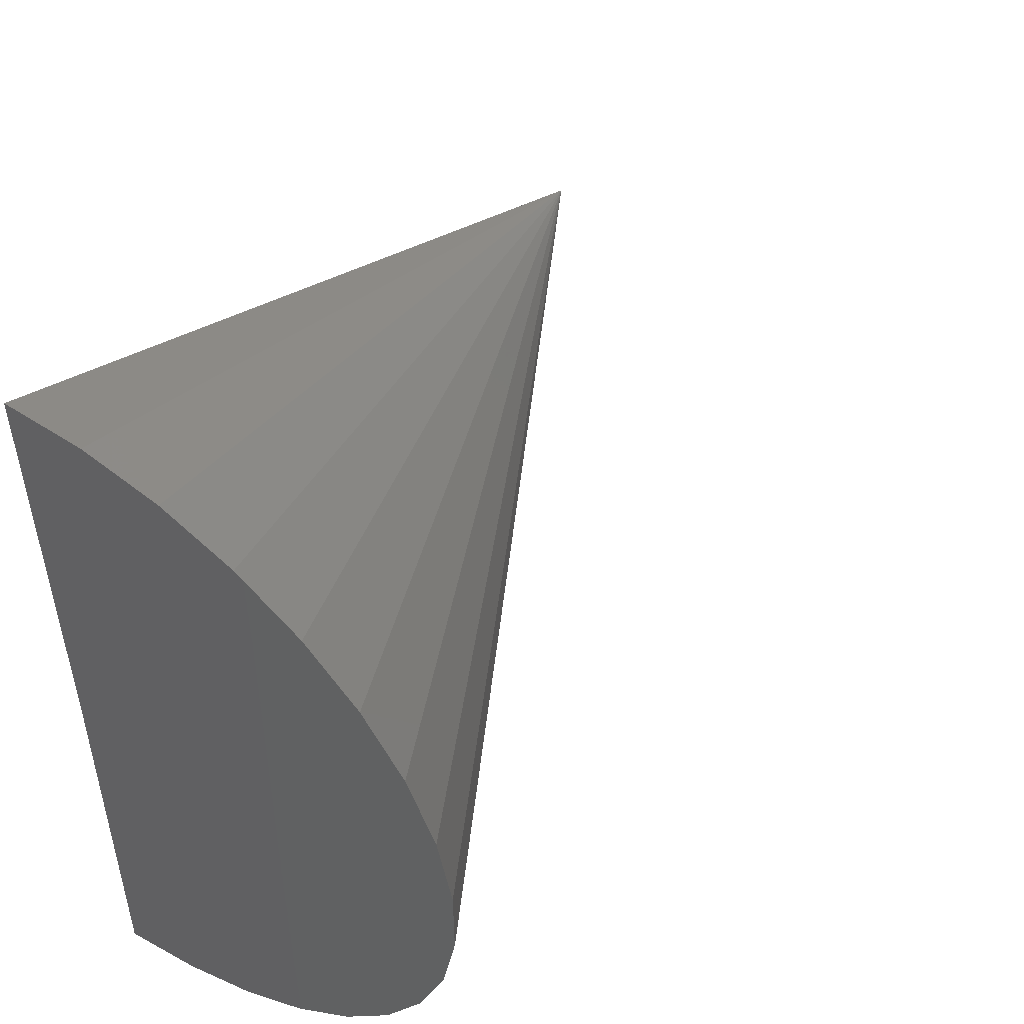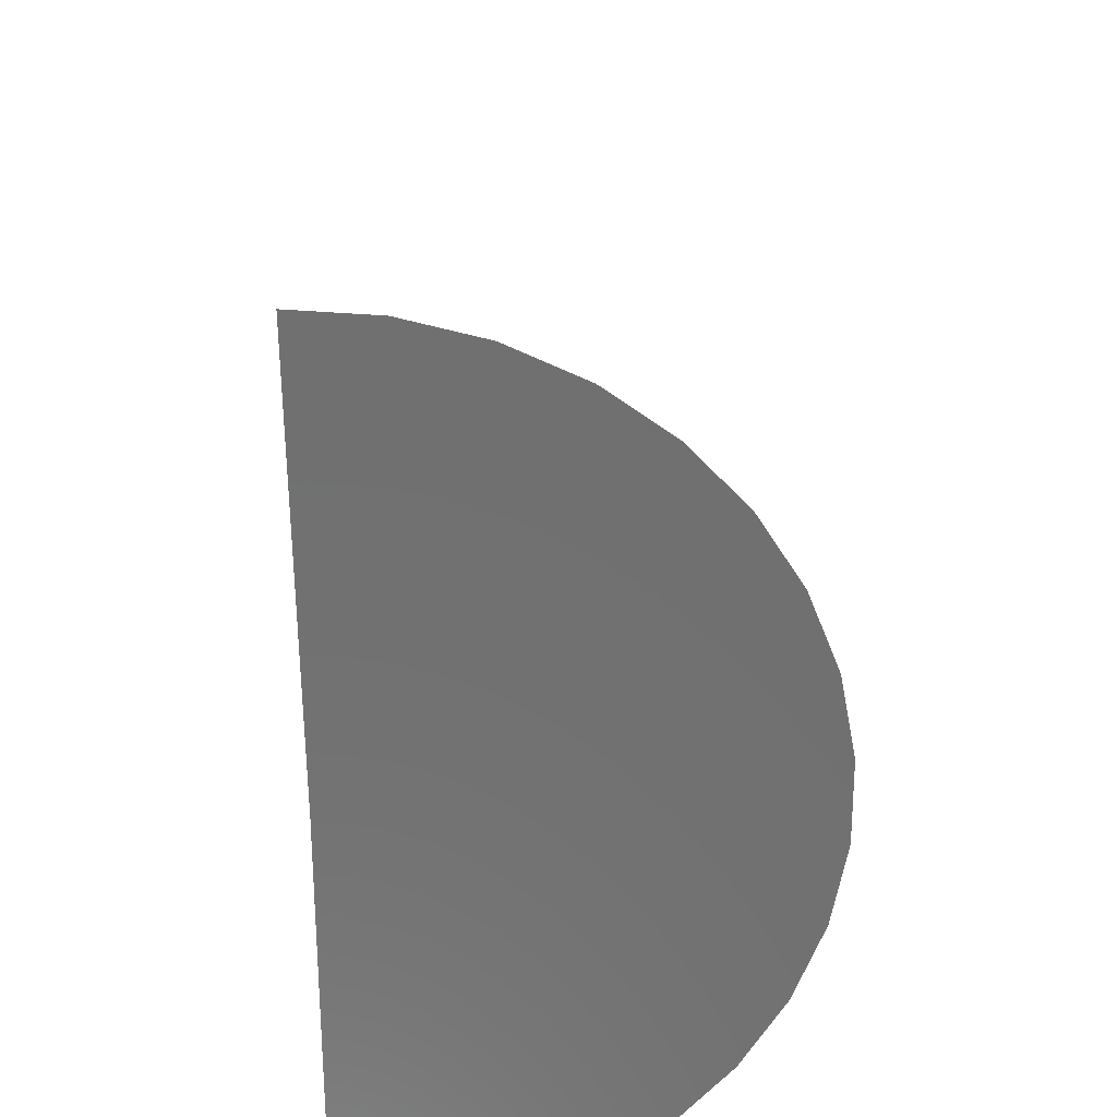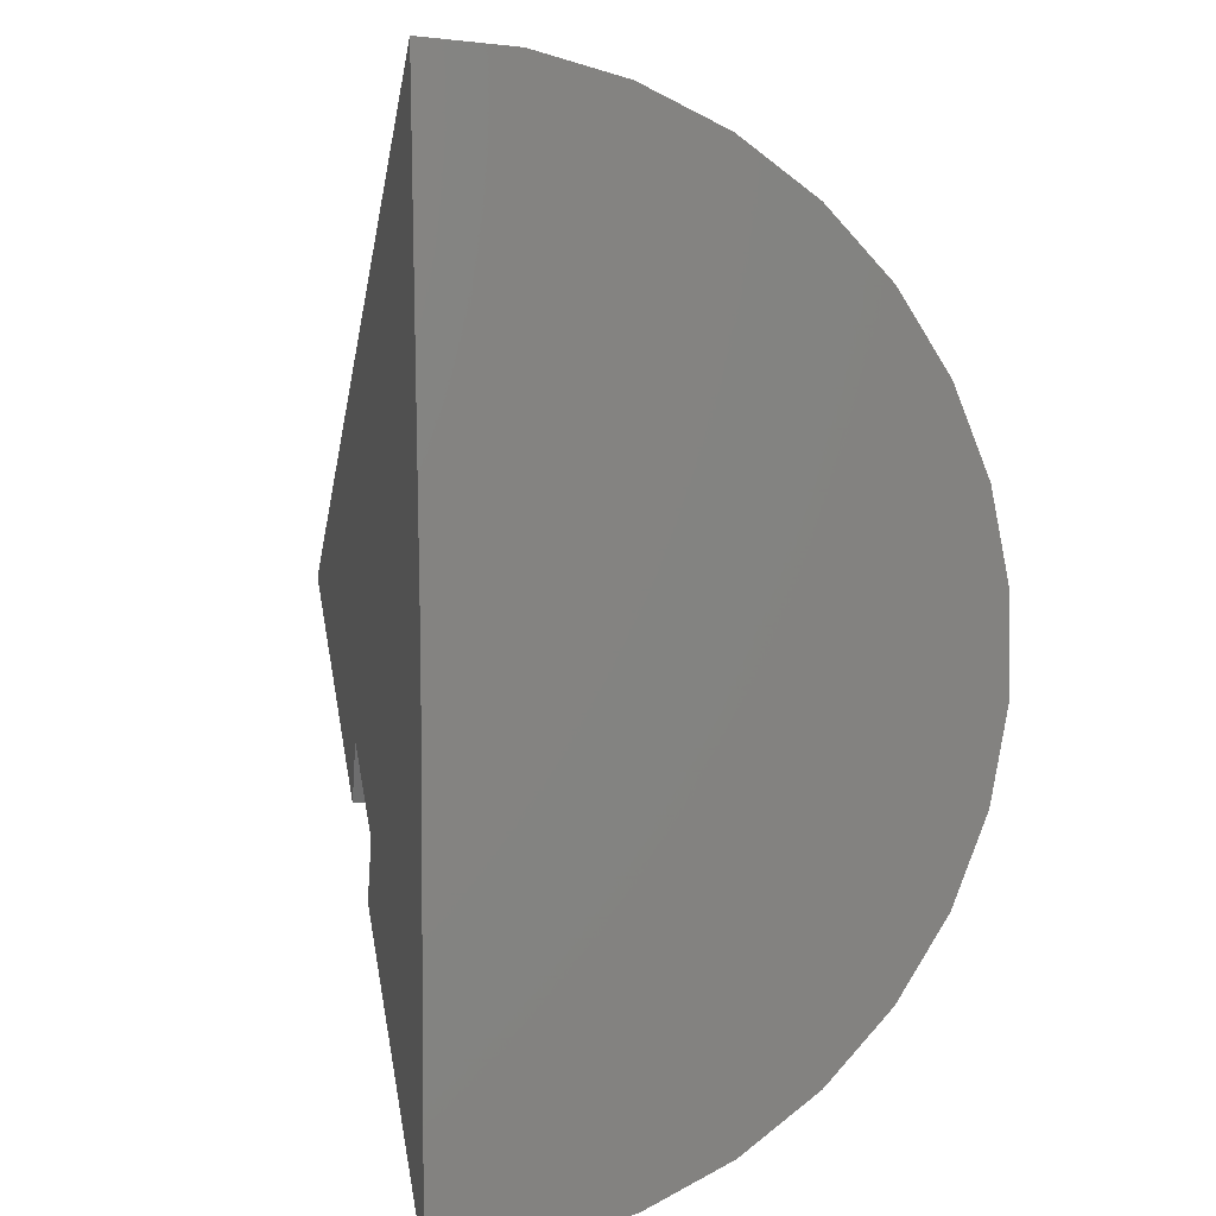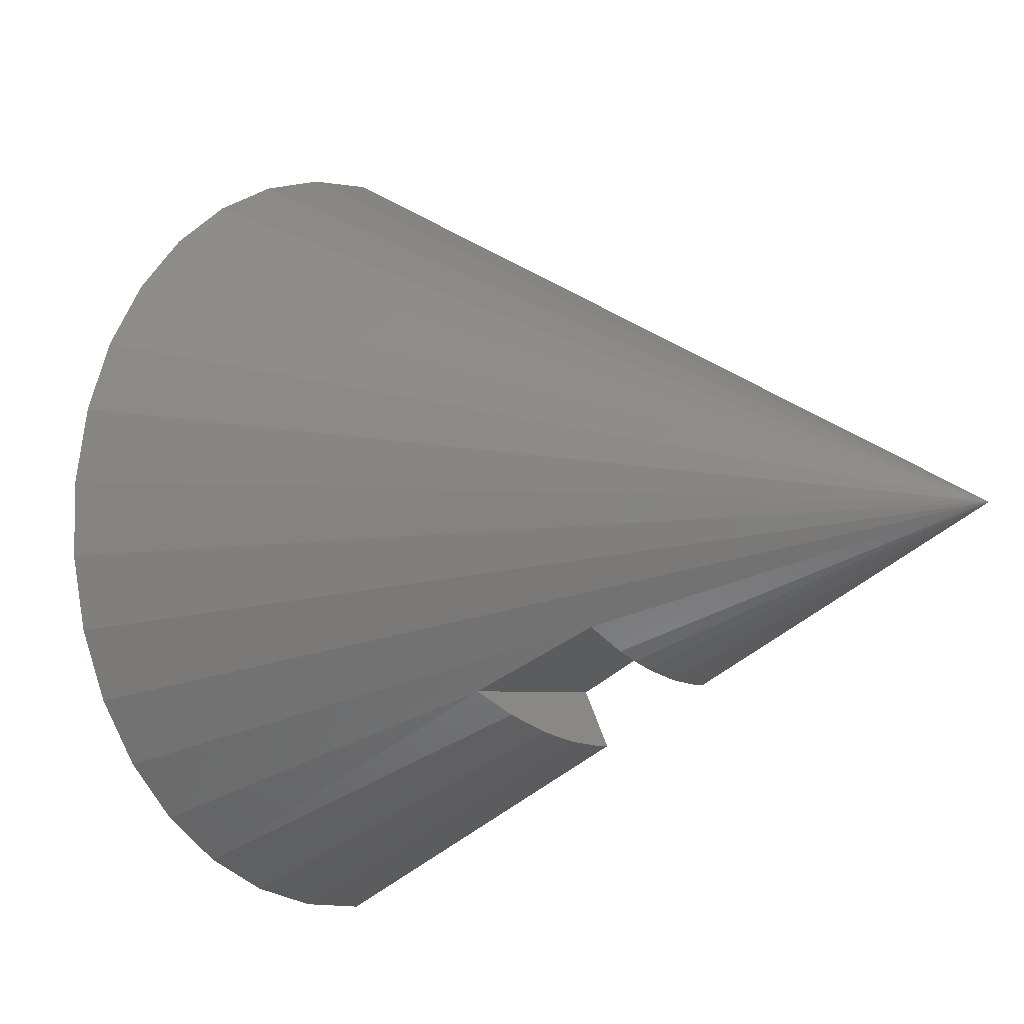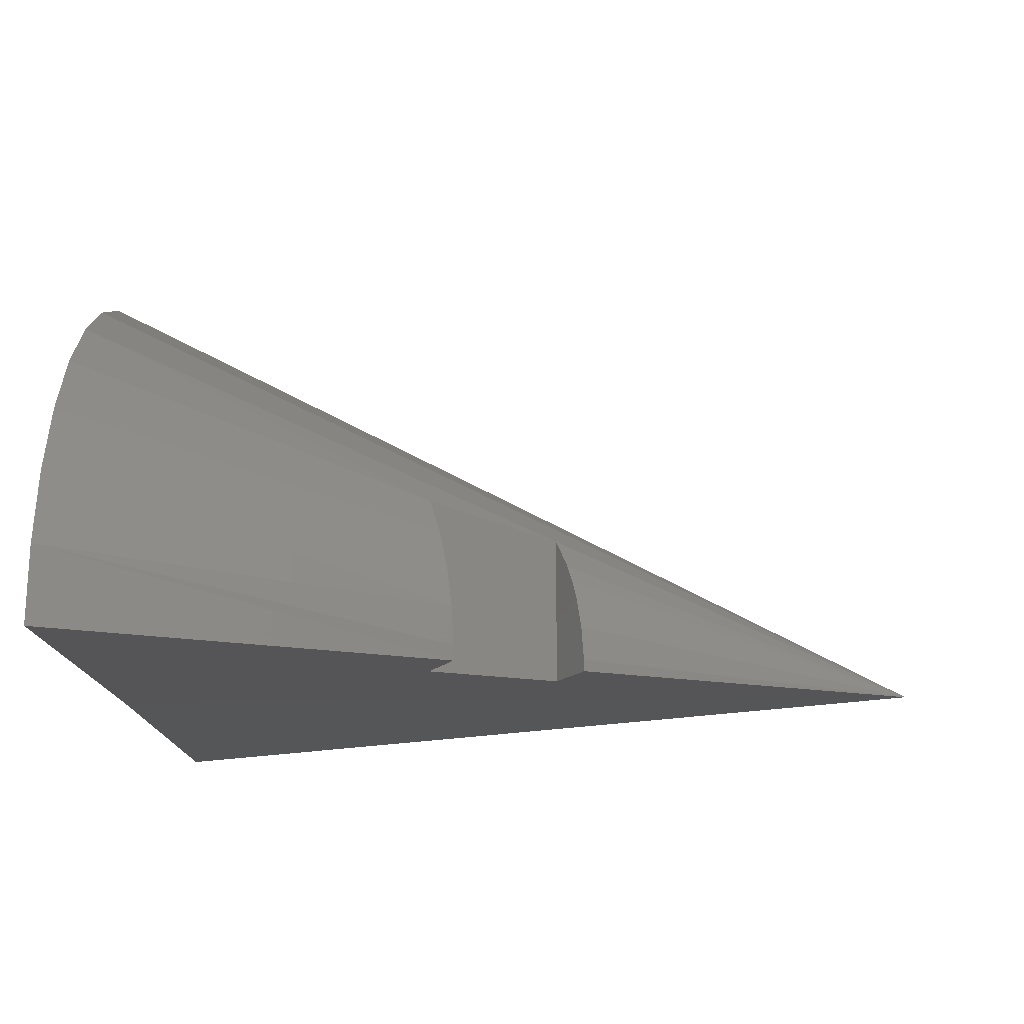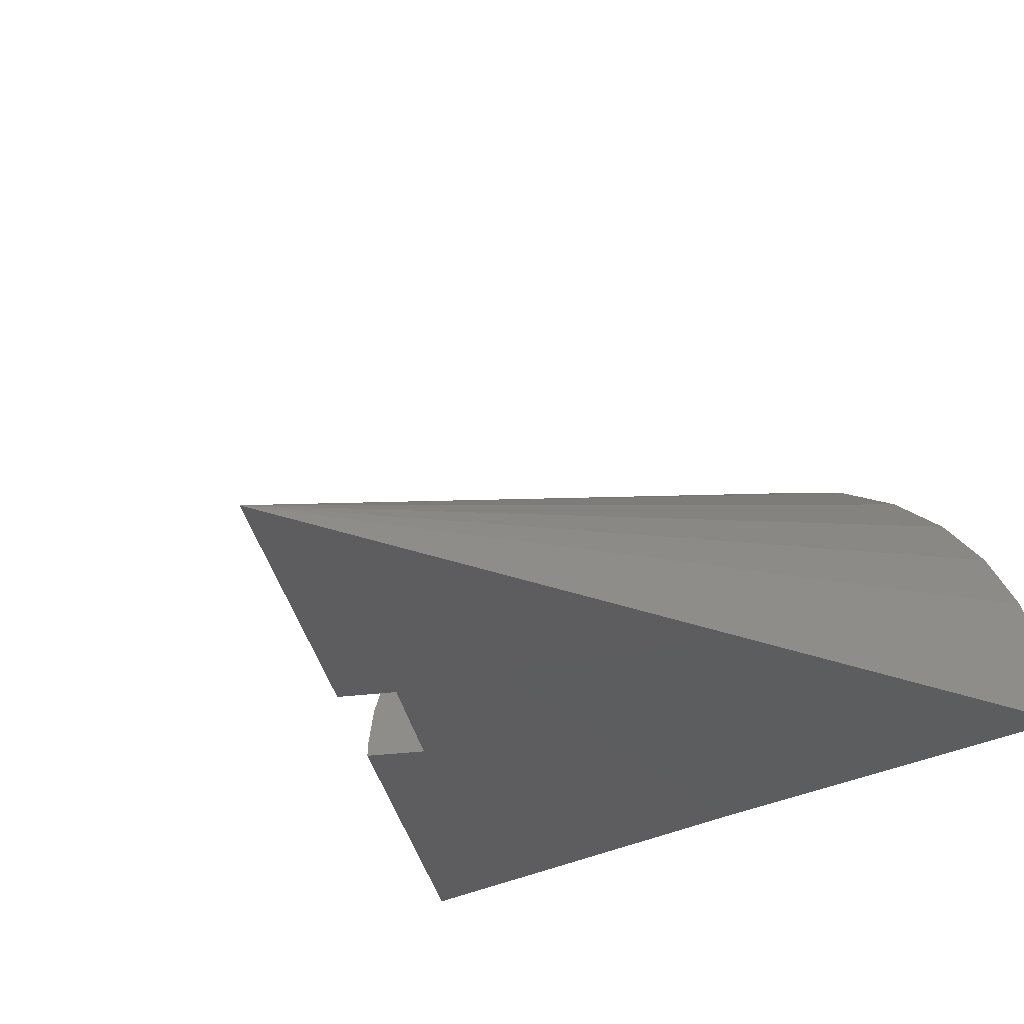
<metadata>
{"format":"stl","ext":"stl","renderer":"f3d","projection":"perspective","resolution":1024,"background":"white","views":[{"elev":50.7,"azim":-56.8,"up":"+Y"},{"elev":27.9,"azim":-92.2,"up":"+Y"},{"elev":4.6,"azim":-100.5,"up":"+Y"},{"elev":-4.7,"azim":40.9,"up":"+Y"},{"elev":-14.3,"azim":2.6,"up":"+Z"},{"elev":-32.7,"azim":126.7,"up":"+Z"}]}
</metadata>
<code>
# stl→obj: 35 verts, 66 faces
v 0.4207 0.2767 -7.735e-18
v 0.4464 0.2256 0
v 0.4463 0.2259 0.01075
v 0.4207 0.2767 0.1313
v 0.4441 0.2301 0.0415
v 0.4395 0.2392 0.0712
v 0.4359 0.2465 0.08739
v 0.4315 0.2552 0.1029
v 0.3078 0.2199 0
v 0.3078 0.2199 0.1569
v 0.3186 0.1984 0.1221
v 0.3267 0.1824 0.08423
v 0.3313 0.1733 0.04958
v 0.3335 0.169 0.01389
v 0.3337 0.1686 0
v -1.11e-16 0.2115 0.34
v -1.11e-16 0.1517 0.3032
v -1.11e-16 0.09964 0.2561
v -1.11e-16 0.05719 0.2002
v 0.75 0.3789 0
v 1.104e-16 0.7579 -0.004669
v -1.11e-16 0.7522 0.06531
v -1.11e-16 0.7338 0.133
v -1.11e-16 0.7031 0.1962
v -1.11e-16 0.6614 0.2526
v -1.11e-16 0.6099 0.3004
v -1.11e-16 0.5506 0.3379
v -1.11e-16 0.4853 0.3637
v -1.11e-16 0.4164 0.3771
v -1.11e-16 0.3462 0.3775
v -1.11e-16 0.2771 0.365
v 0 0 0
v -1.11e-16 0.006503 0.0699
v -1.11e-16 0.02579 0.1374
v 0 0.3789 0
f 1 2 3
f 4 1 3
f 4 3 5
f 4 5 6
f 4 6 7
f 4 7 8
f 9 10 11
f 9 11 12
f 9 12 13
f 9 13 14
f 9 14 15
f 9 1 10
f 10 1 4
f 4 16 17
f 10 4 17
f 10 17 18
f 10 18 19
f 10 19 11
f 20 21 22
f 20 22 23
f 20 23 24
f 20 24 25
f 20 25 26
f 20 26 27
f 20 27 28
f 20 28 29
f 20 29 30
f 20 30 31
f 20 31 16
f 20 16 4
f 20 4 8
f 20 8 7
f 20 7 6
f 20 6 5
f 20 5 3
f 20 3 2
f 32 15 33
f 33 15 14
f 33 14 13
f 11 19 12
f 12 19 34
f 12 34 13
f 13 34 33
f 15 32 9
f 1 20 2
f 35 20 1
f 35 1 9
f 35 9 32
f 21 20 35
f 35 22 21
f 28 30 29
f 35 32 22
f 22 32 33
f 22 33 23
f 23 33 34
f 23 34 24
f 24 34 19
f 24 19 25
f 25 19 18
f 25 18 26
f 26 18 17
f 26 17 27
f 27 17 16
f 27 16 28
f 28 16 31
f 28 31 30

</code>
